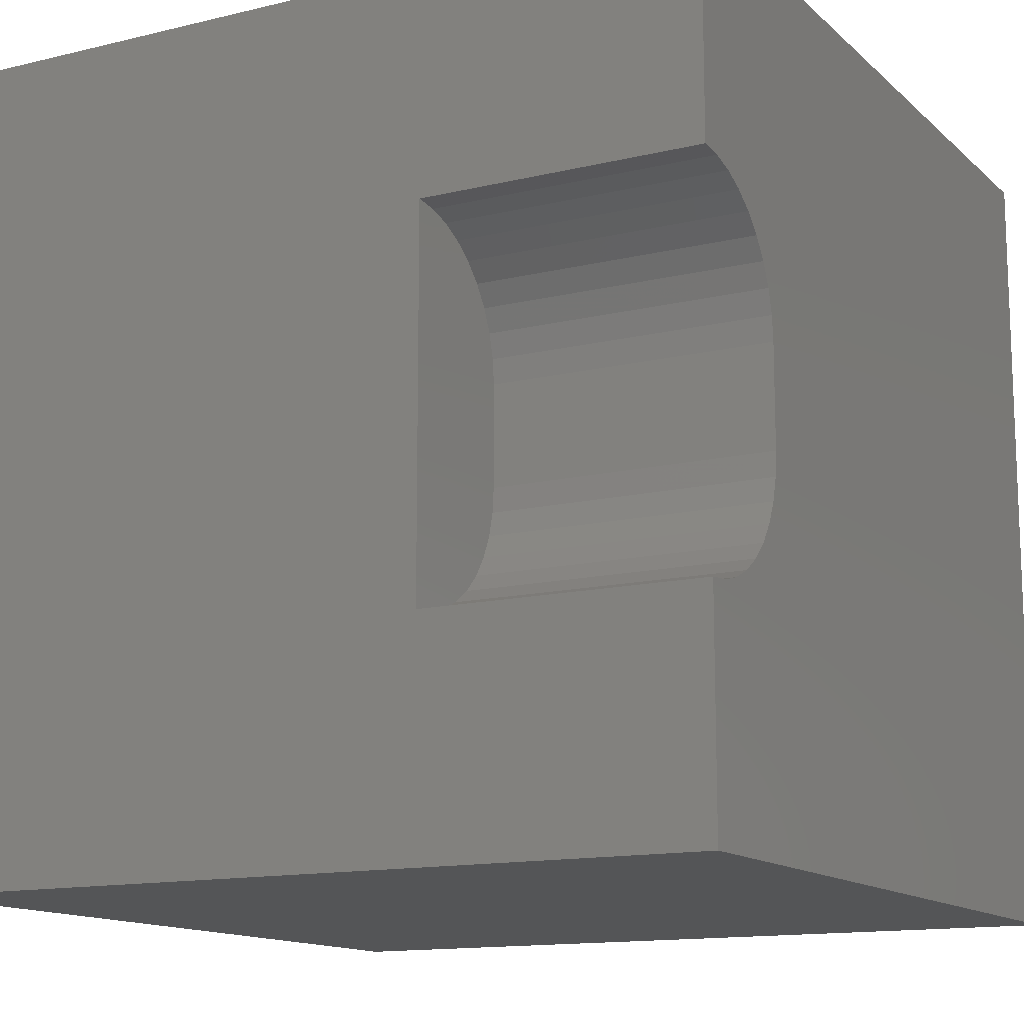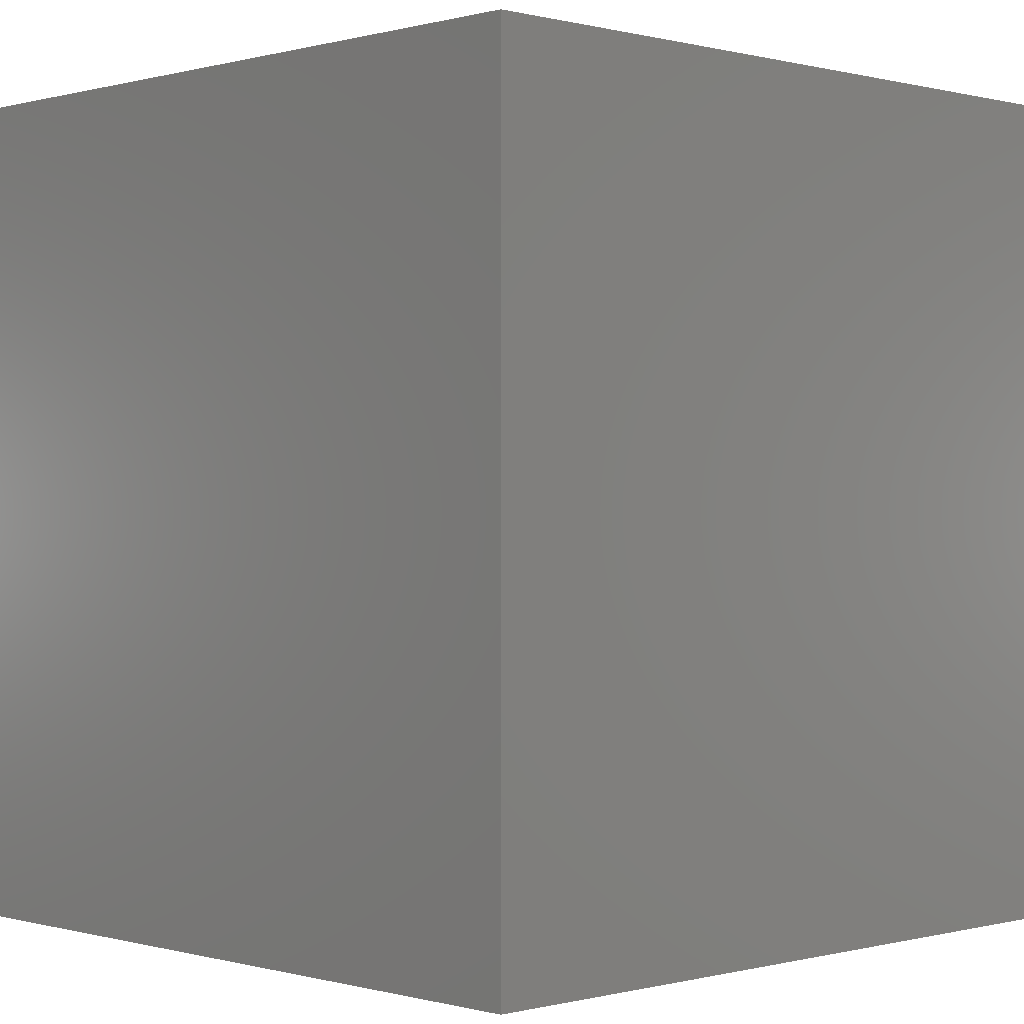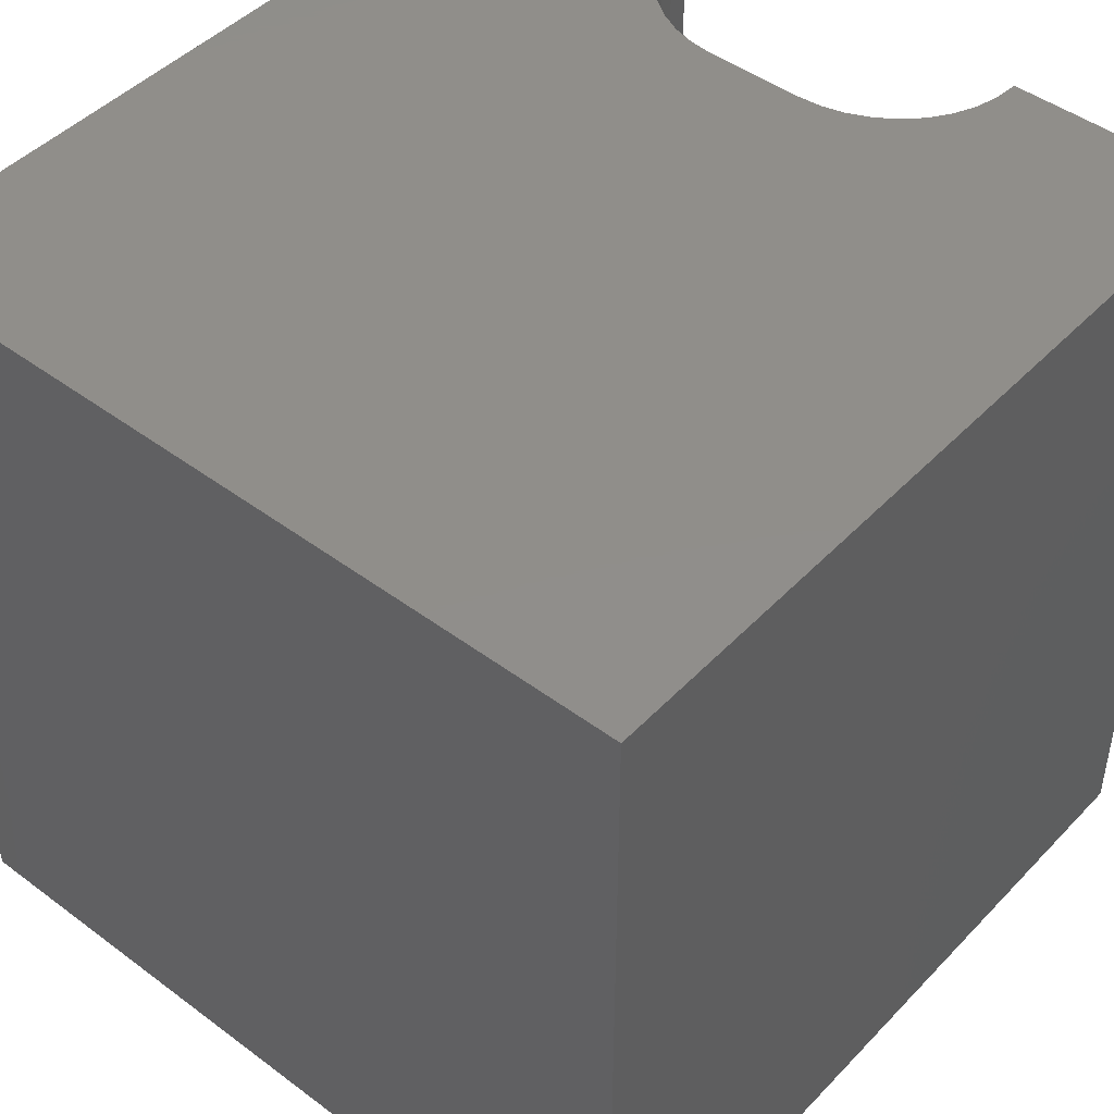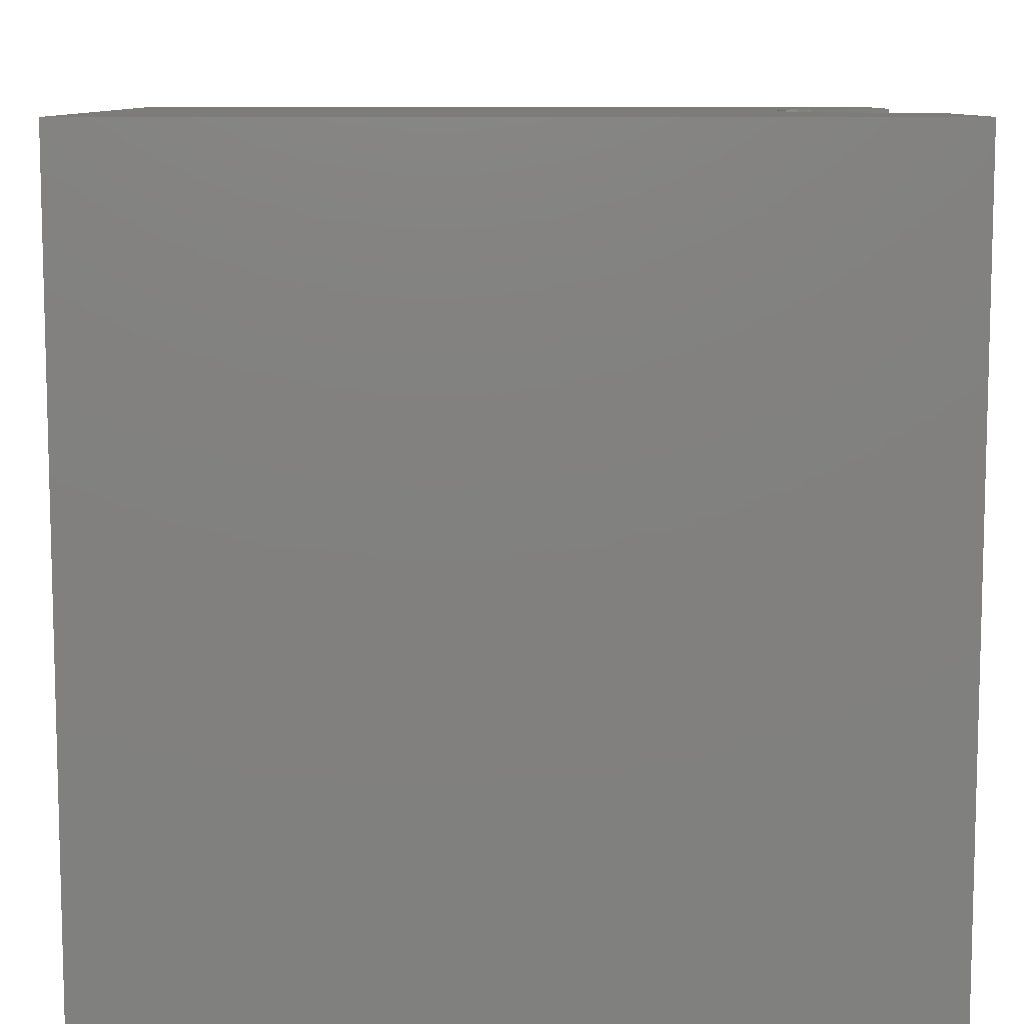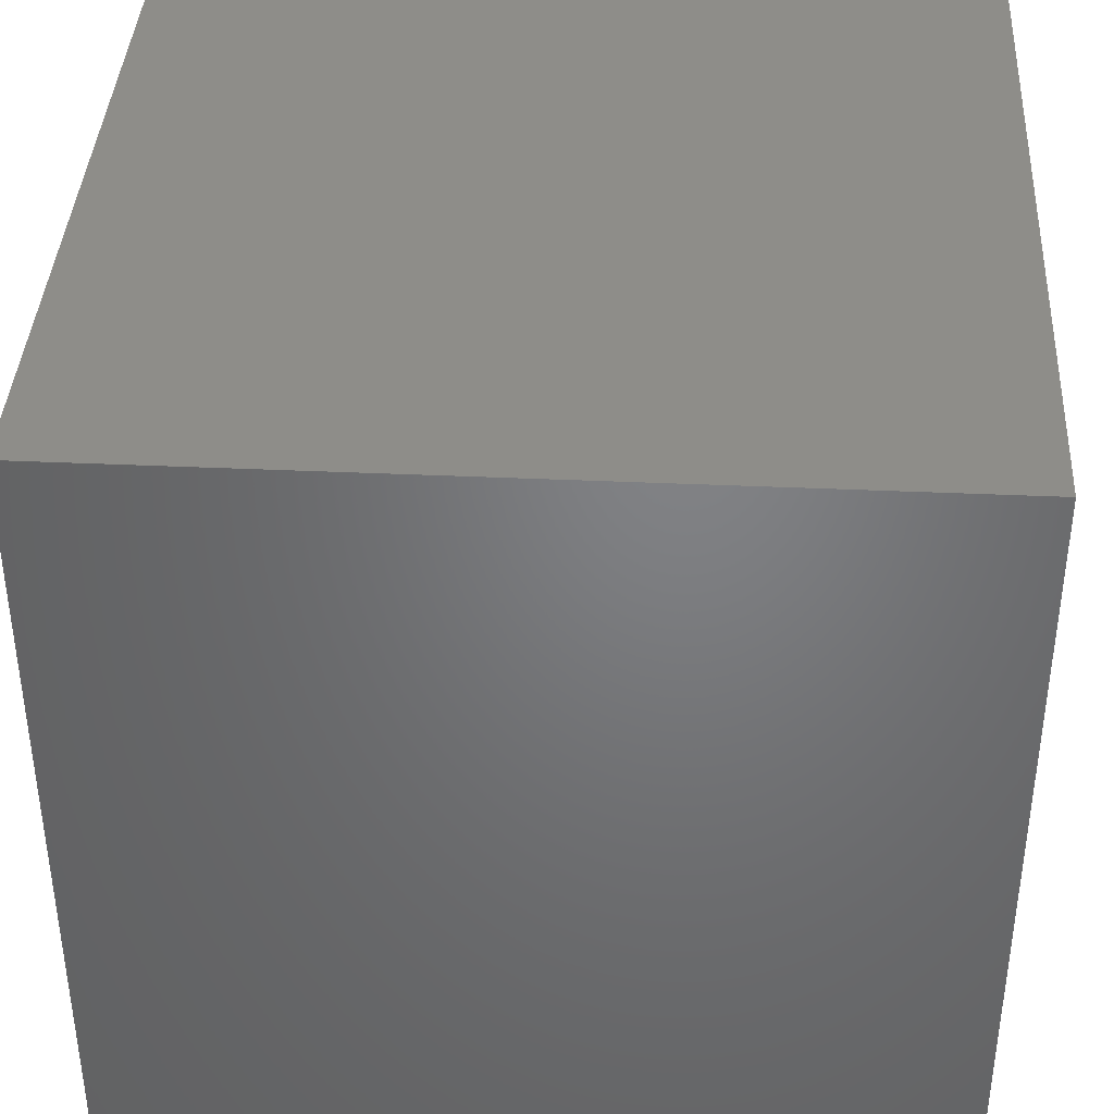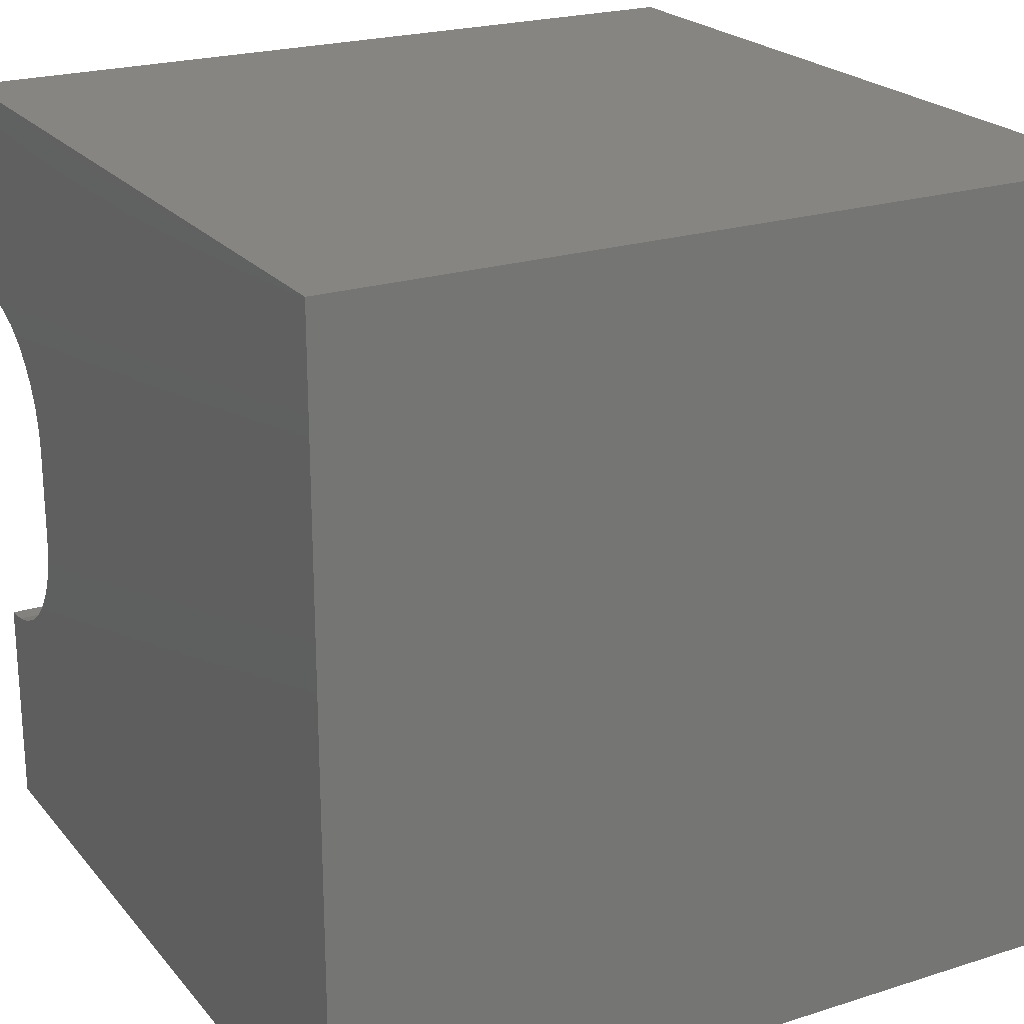
<metadata>
{"format":"stl","ext":"stl","renderer":"f3d","projection":"perspective","resolution":1024,"background":"white","views":[{"elev":-13.5,"azim":-61.4,"up":"+Y"},{"elev":-0.0,"azim":45.9,"up":"+Z"},{"elev":46.1,"azim":130.5,"up":"+Z"},{"elev":9.3,"azim":179.2,"up":"+Z"},{"elev":39.2,"azim":-176.8,"up":"+Y"},{"elev":22.3,"azim":61.2,"up":"+Y"}]}
</metadata>
<code>
# stl→obj: 52 verts, 92 faces
v 0 7.286 10
v 0 10 10
v 0 7.286 6.574
v 0 10 0
v 0 2.714 6.574
v 0 0 0
v 0 2.714 10
v 0 0 10
v 10 0 10
v 0.8415 2.939 10
v 0.5756 2.815 10
v 0.2923 2.739 10
v 1.082 6.893 10
v 1.289 6.685 10
v 10 10 10
v 1.458 6.445 10
v 1.582 6.179 10
v 1.031e-16 7.286 10
v 0.2923 7.261 10
v 0.5756 7.185 10
v 0.8415 7.061 10
v 1.658 4.104 10
v 1.582 3.821 10
v 1.458 3.555 10
v 1.289 3.315 10
v 1.082 3.107 10
v 1.658 5.896 10
v 1.683 5.603 10
v 1.683 4.397 10
v 10 10 0
v 10 0 0
v 1.683 5.603 6.574
v 1.031e-16 7.286 6.574
v 1.683 4.397 6.574
v -3.092e-16 2.714 6.574
v 0.2923 2.739 6.574
v 0.8415 7.061 6.574
v 1.658 5.896 6.574
v 0.5756 7.185 6.574
v 0.2923 7.261 6.574
v 1.582 6.179 6.574
v 1.458 6.445 6.574
v 1.082 6.893 6.574
v 1.289 6.685 6.574
v 0.5756 2.815 6.574
v 0.8415 2.939 6.574
v 1.082 3.107 6.574
v 1.289 3.315 6.574
v 1.458 3.555 6.574
v 1.658 4.104 6.574
v 1.582 3.821 6.574
v -3.092e-16 2.714 10
f 1 2 3
f 3 2 4
f 3 4 5
f 5 4 6
f 5 6 7
f 7 6 8
f 8 9 10
f 10 11 8
f 8 11 12
f 8 12 7
f 13 14 15
f 15 14 16
f 15 16 17
f 18 19 2
f 2 19 20
f 2 20 15
f 15 20 21
f 15 21 13
f 22 23 9
f 9 23 24
f 24 25 9
f 9 25 26
f 9 26 10
f 17 27 15
f 15 27 28
f 15 28 9
f 9 28 29
f 9 29 22
f 30 15 31
f 31 15 9
f 4 30 6
f 6 30 31
f 15 30 2
f 2 30 4
f 31 9 6
f 6 9 8
f 32 33 34
f 34 33 35
f 34 35 36
f 37 32 38
f 37 39 32
f 32 39 40
f 32 40 33
f 38 41 37
f 37 41 42
f 37 42 43
f 43 42 44
f 36 45 34
f 34 45 46
f 34 46 47
f 47 48 34
f 34 48 49
f 34 49 50
f 50 49 51
f 35 52 12
f 35 12 36
f 36 12 11
f 36 11 45
f 45 11 10
f 45 10 46
f 46 10 26
f 46 26 47
f 47 26 25
f 47 25 48
f 48 25 24
f 48 24 49
f 49 24 23
f 49 23 51
f 51 23 22
f 51 22 50
f 50 22 29
f 50 29 34
f 32 28 27
f 32 27 38
f 38 27 17
f 38 17 41
f 41 17 16
f 41 16 42
f 42 16 14
f 42 14 44
f 44 14 13
f 44 13 43
f 43 13 21
f 43 21 37
f 37 21 20
f 37 20 39
f 39 20 19
f 39 19 40
f 40 19 18
f 40 18 33
f 32 34 28
f 28 34 29

</code>
